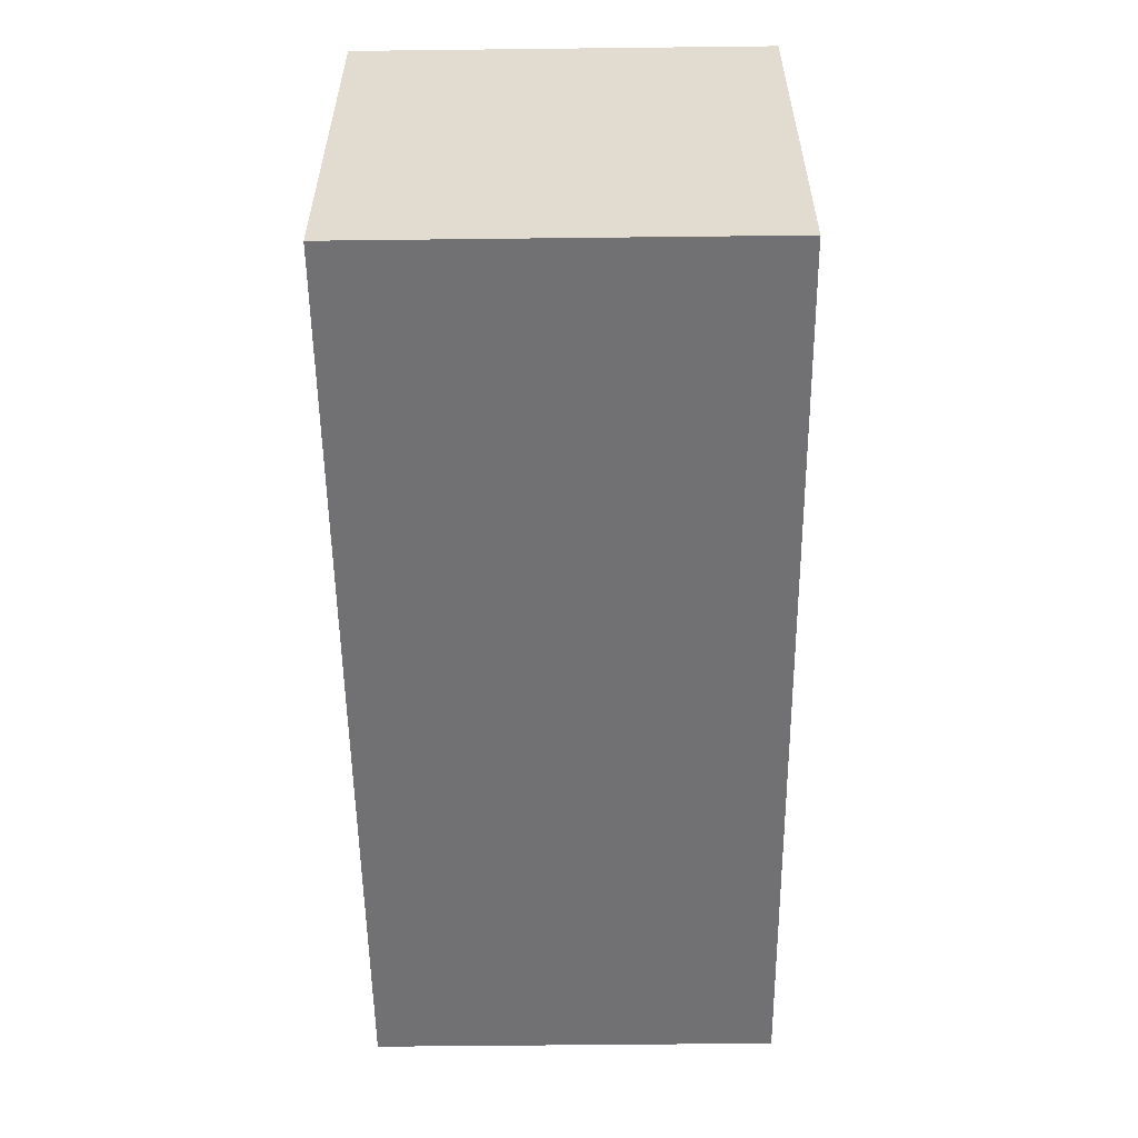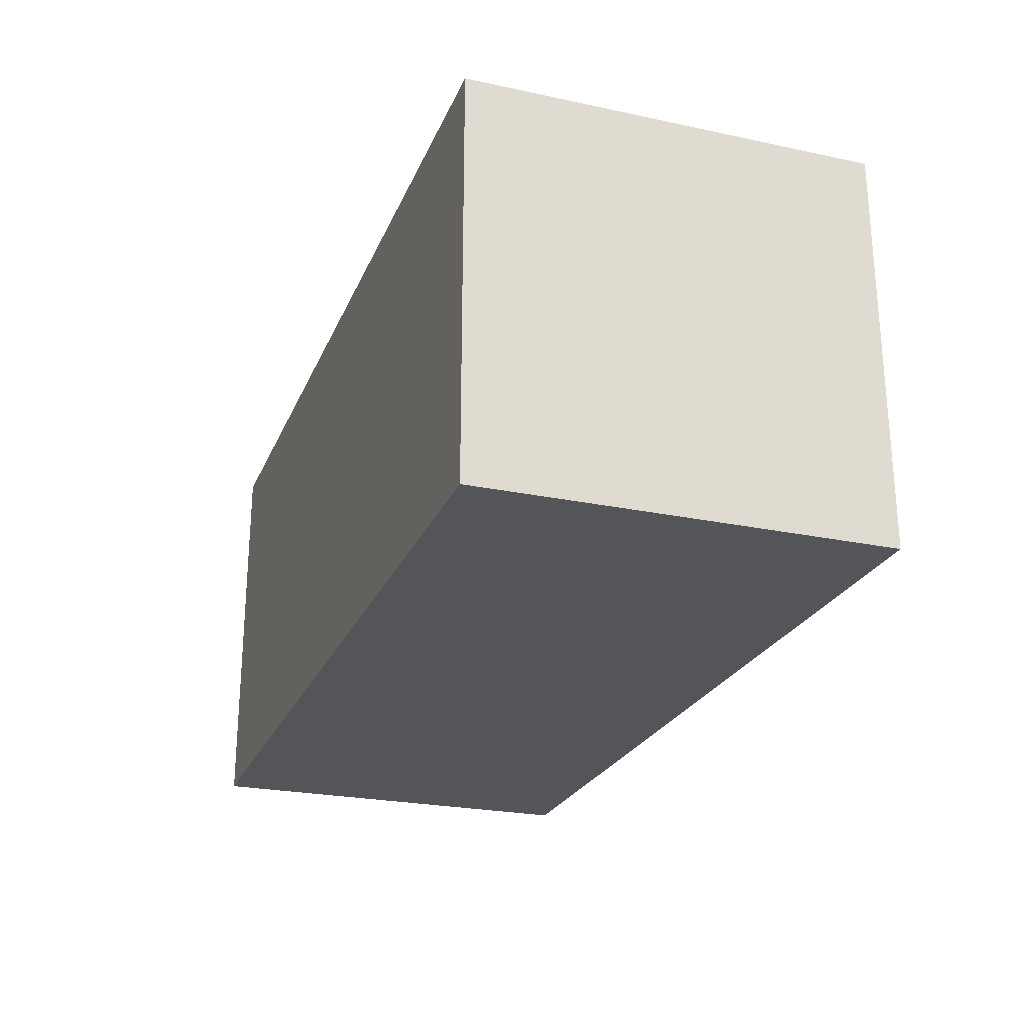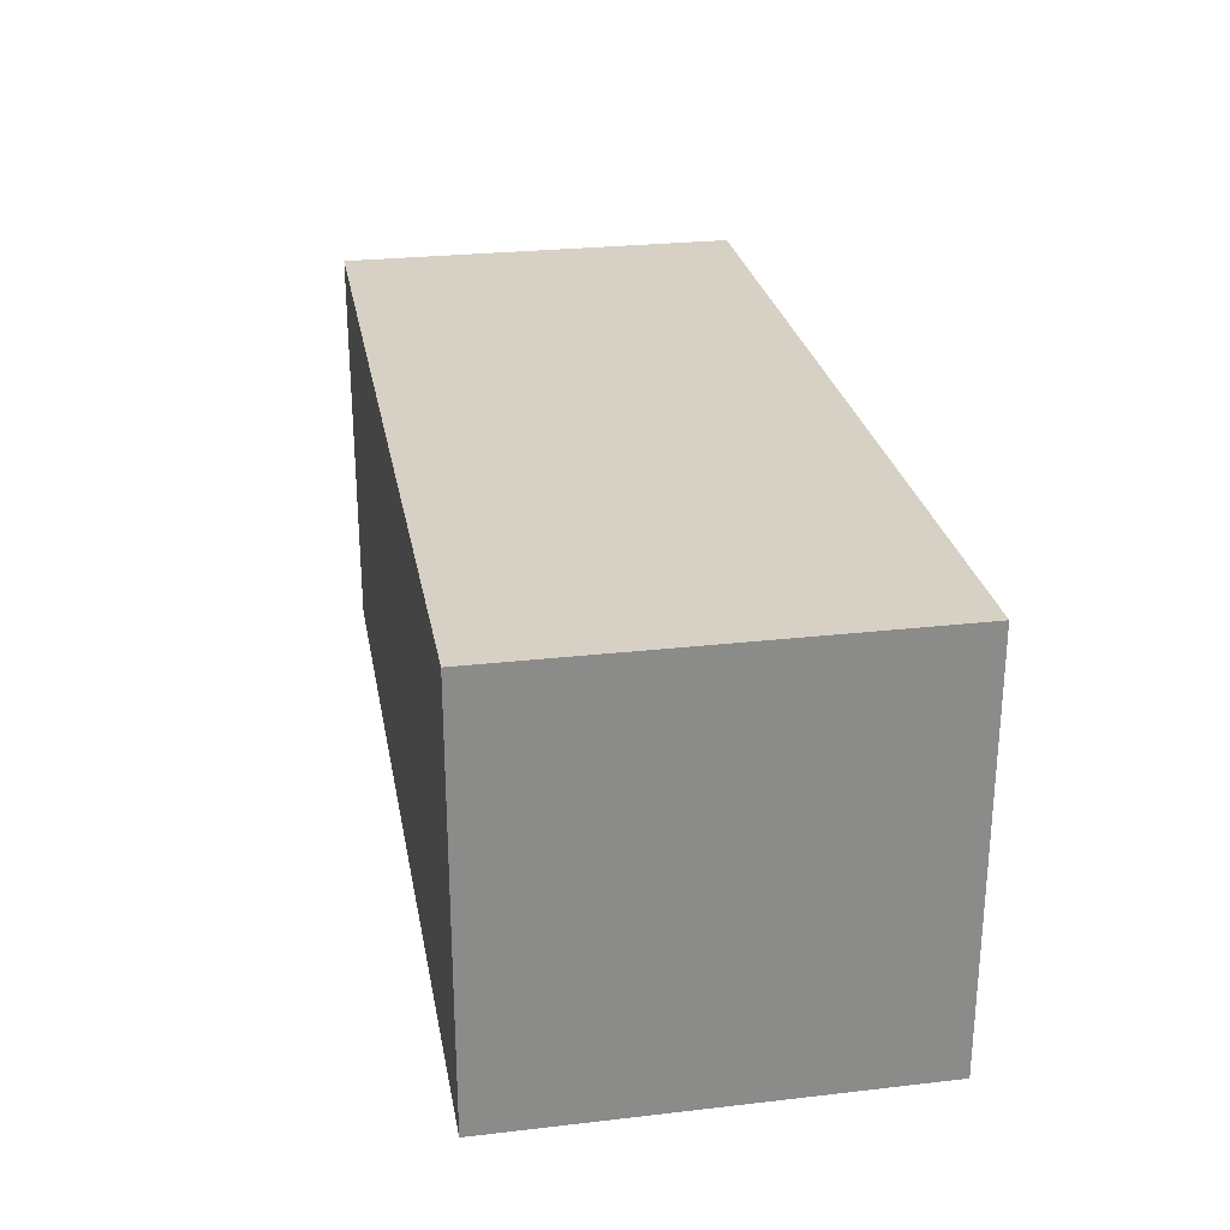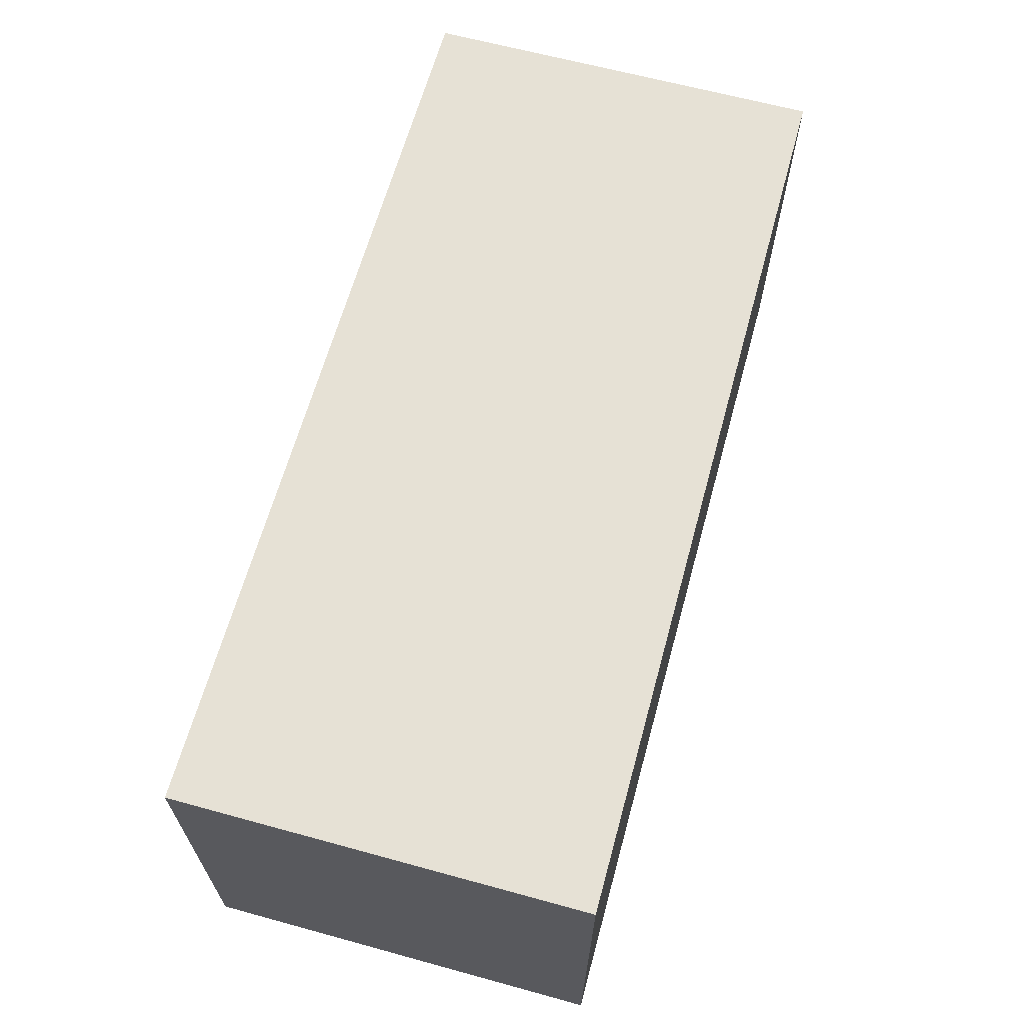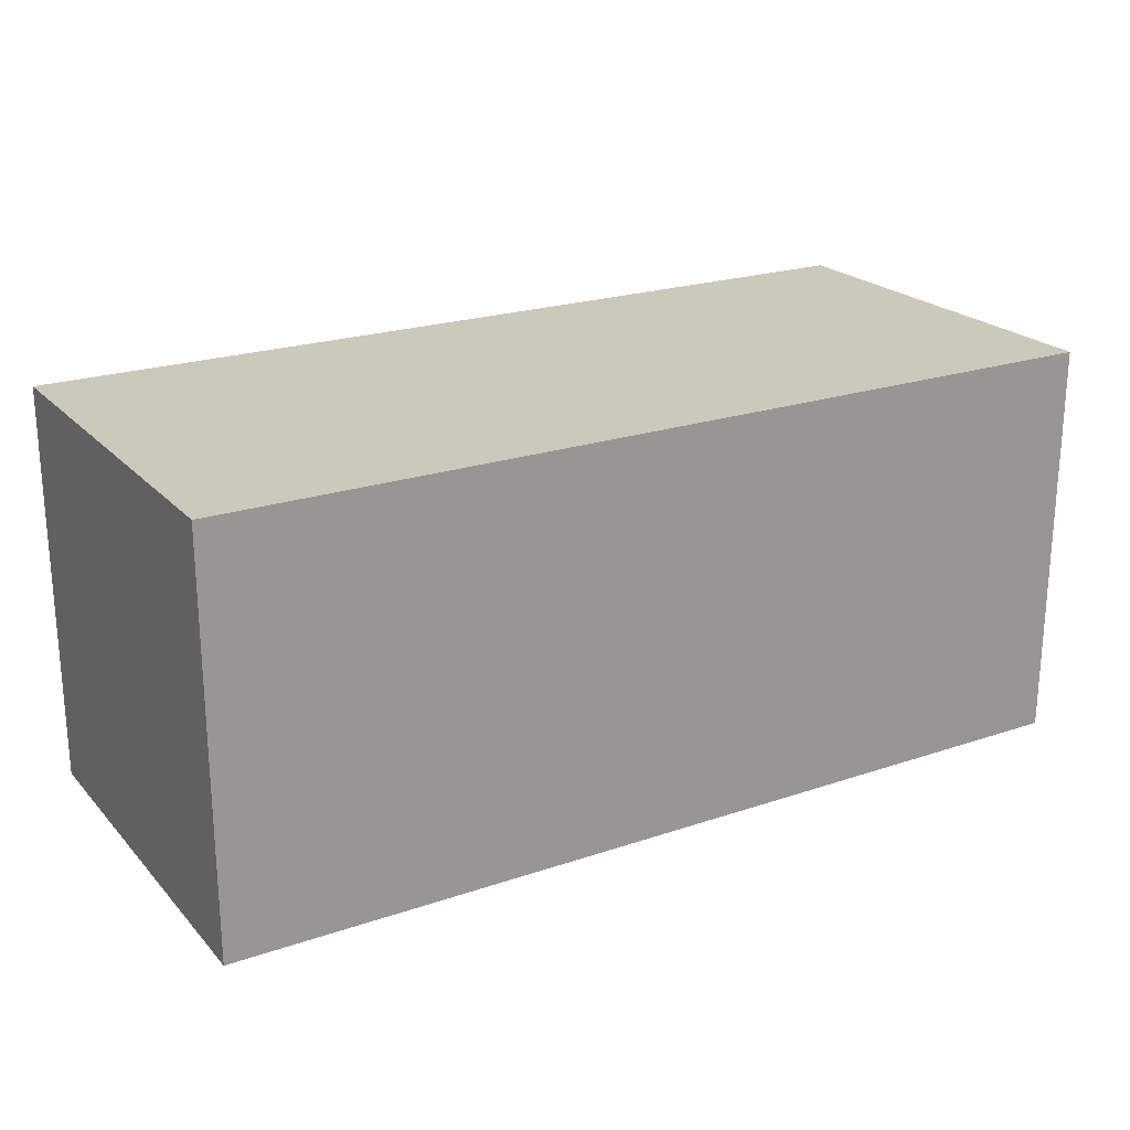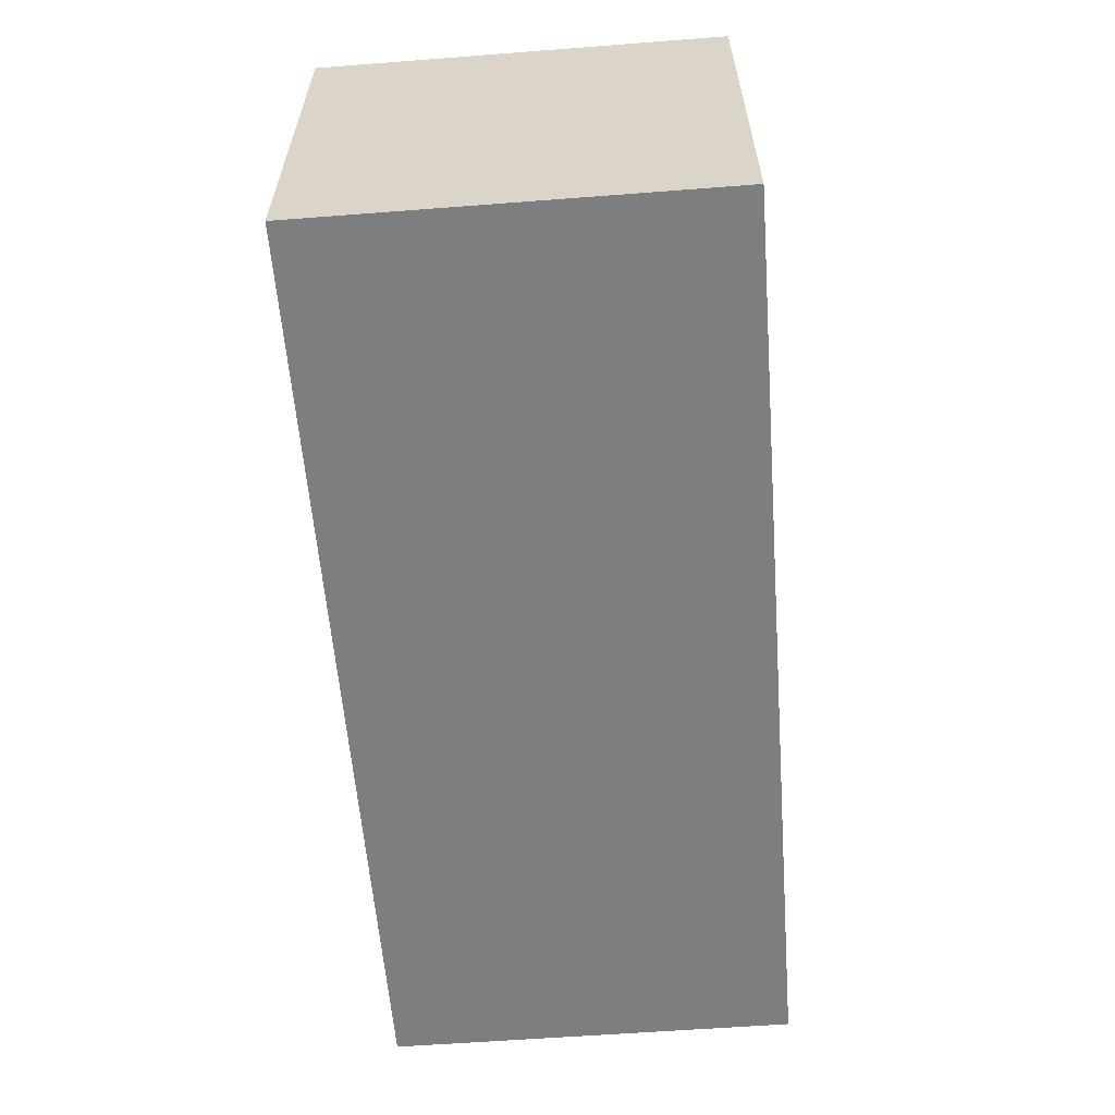
<metadata>
{"format":"obj","ext":"obj","renderer":"f3d","projection":"perspective","resolution":1024,"background":"white","views":[{"elev":-55.3,"azim":-89.3,"up":"+Y"},{"elev":-24.6,"azim":-109.1,"up":"+Y"},{"elev":26.6,"azim":-100.2,"up":"+Z"},{"elev":64.4,"azim":-74.6,"up":"+Z"},{"elev":22.1,"azim":-30.5,"up":"+Z"},{"elev":-59.3,"azim":-85.5,"up":"+Z"}]}
</metadata>
<code>
o straight-with-borders_Cube.008
v -2.25 1 1
v -2.25 1 -1
v -2.25 -1 -1
v -2.25 -1 1
v 2.25 1 -1
v 2.25 -1 -1
v 2.25 1 1
v 2.25 -1 1
v -2.25 1 -1
v -2.25 0.6 -1
v -2.25 1 1
v 2.25 1 1
v 2.25 0.6 1
v -2.25 0.6 1
v 2.25 1 -1
v 2.25 0.6 -1
f 1 2 3 4
f 2 5 6 3
f 5 7 8 6
f 7 1 4 8
f 4 3 6 8
f 7 5 2 1
f 11 12 13 14
f 15 9 10 16

</code>
